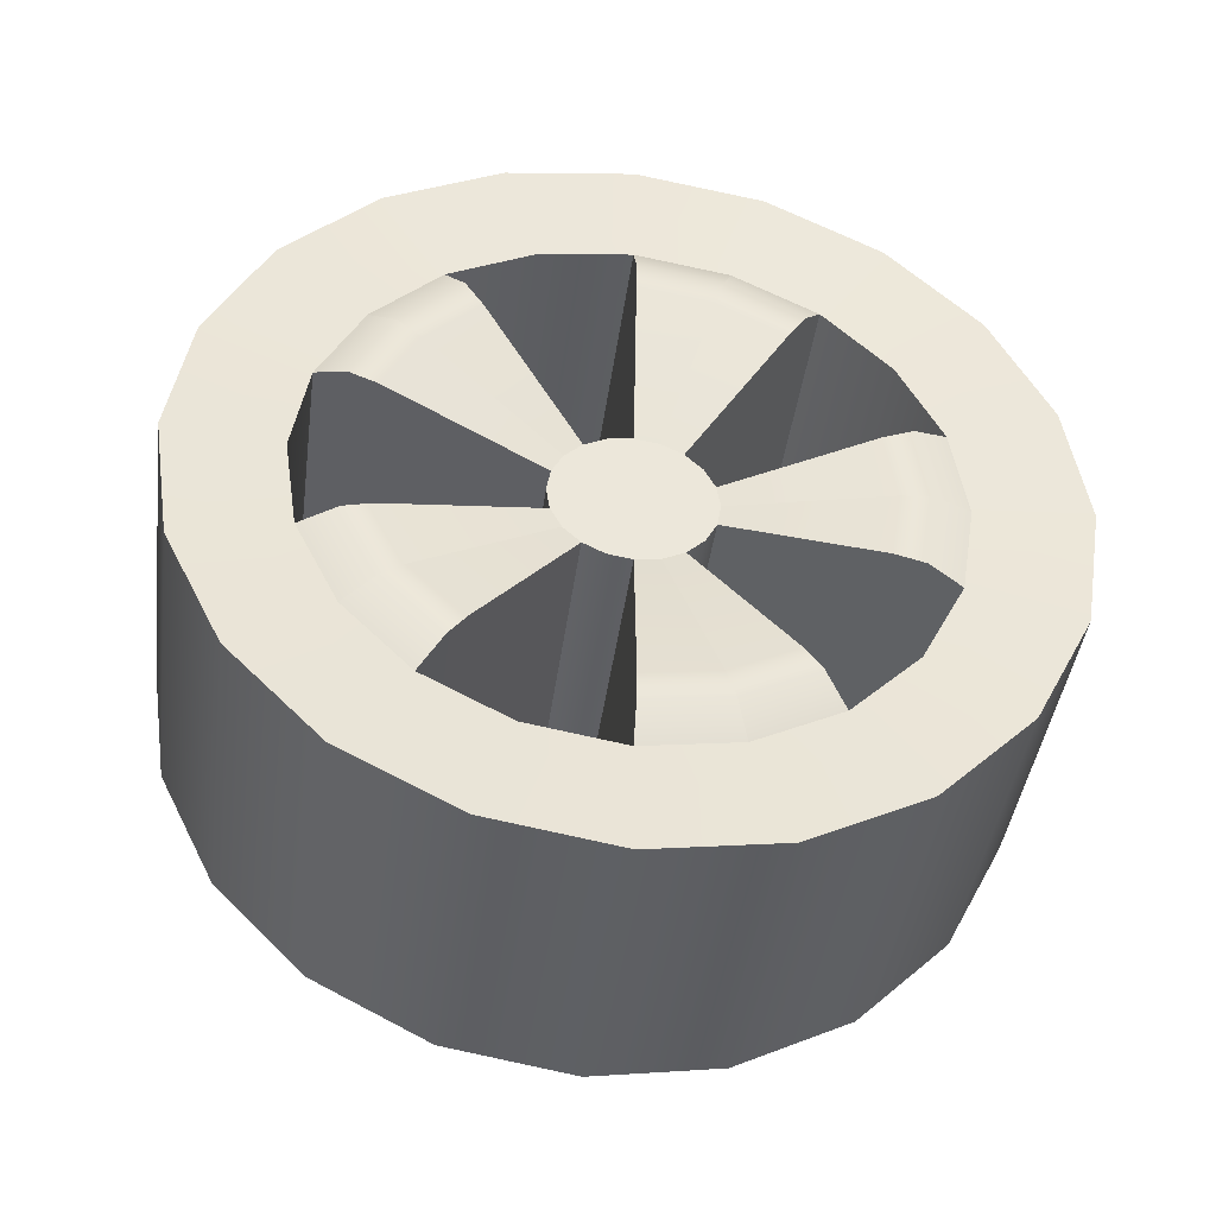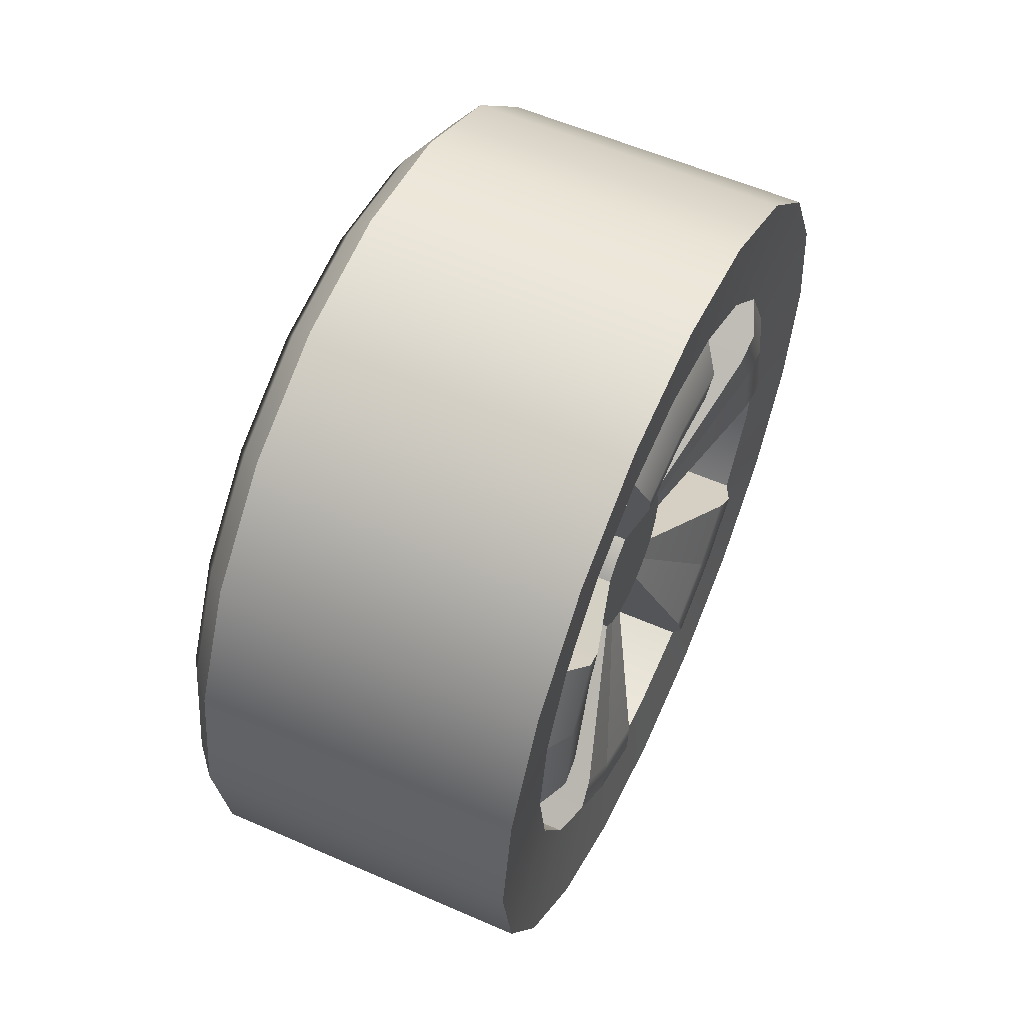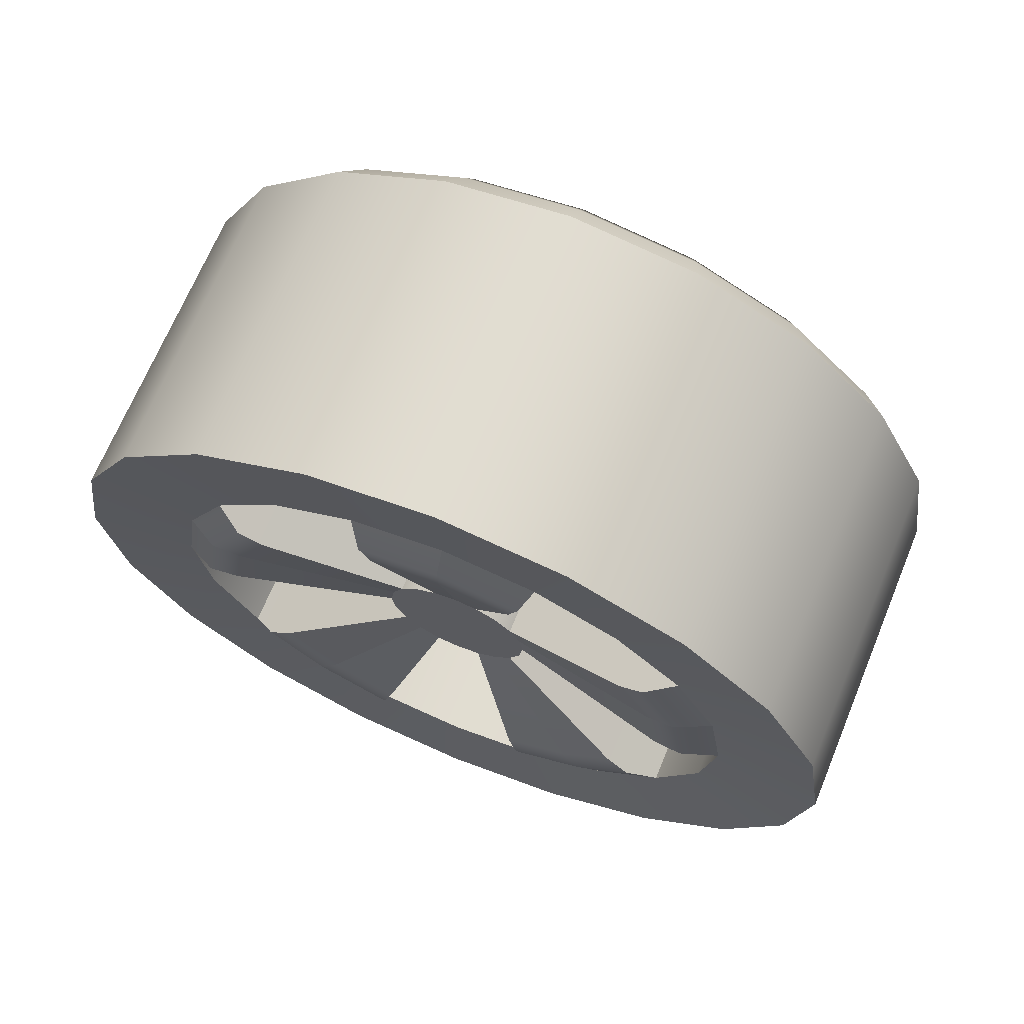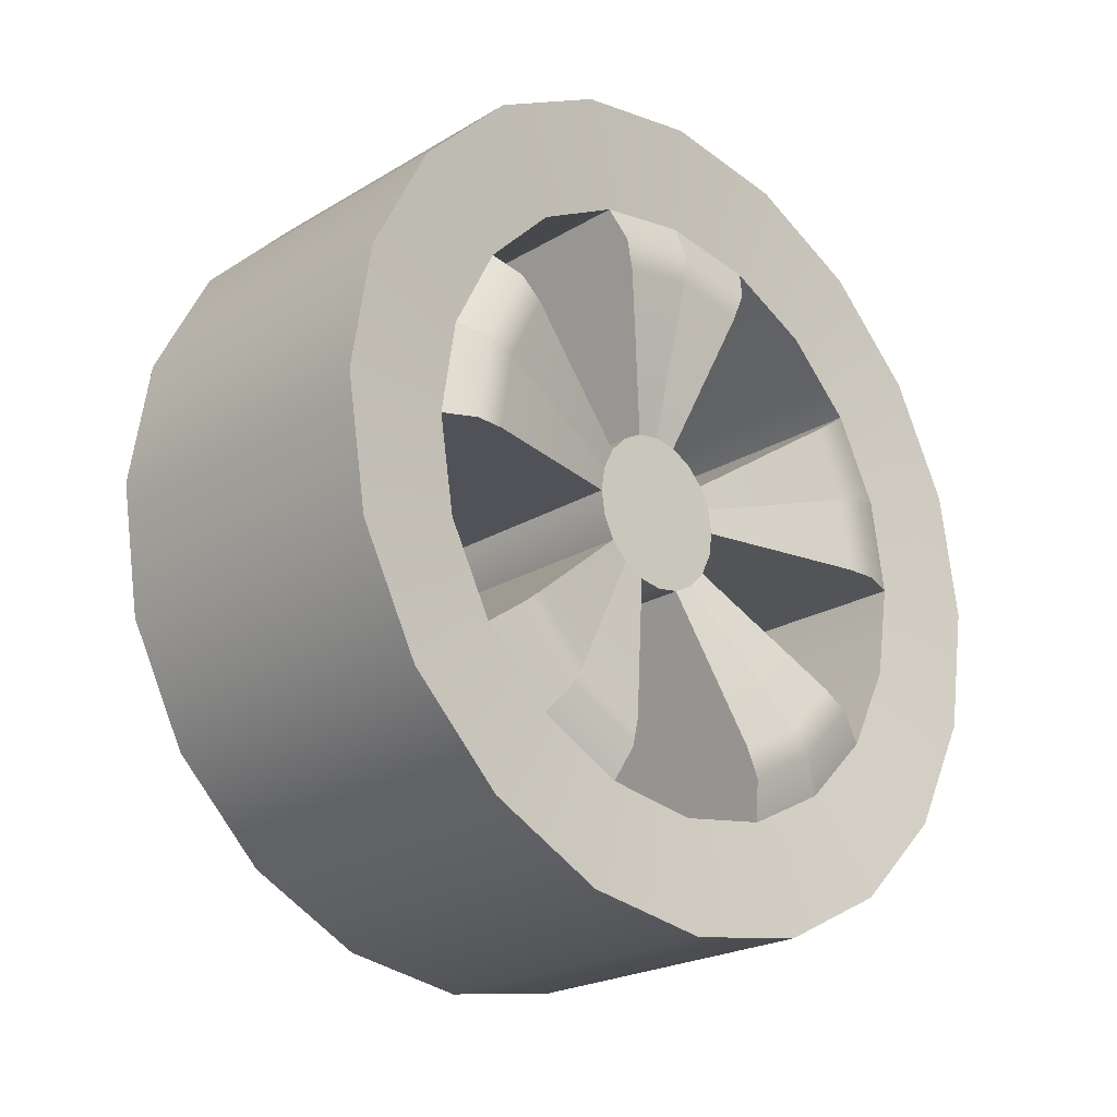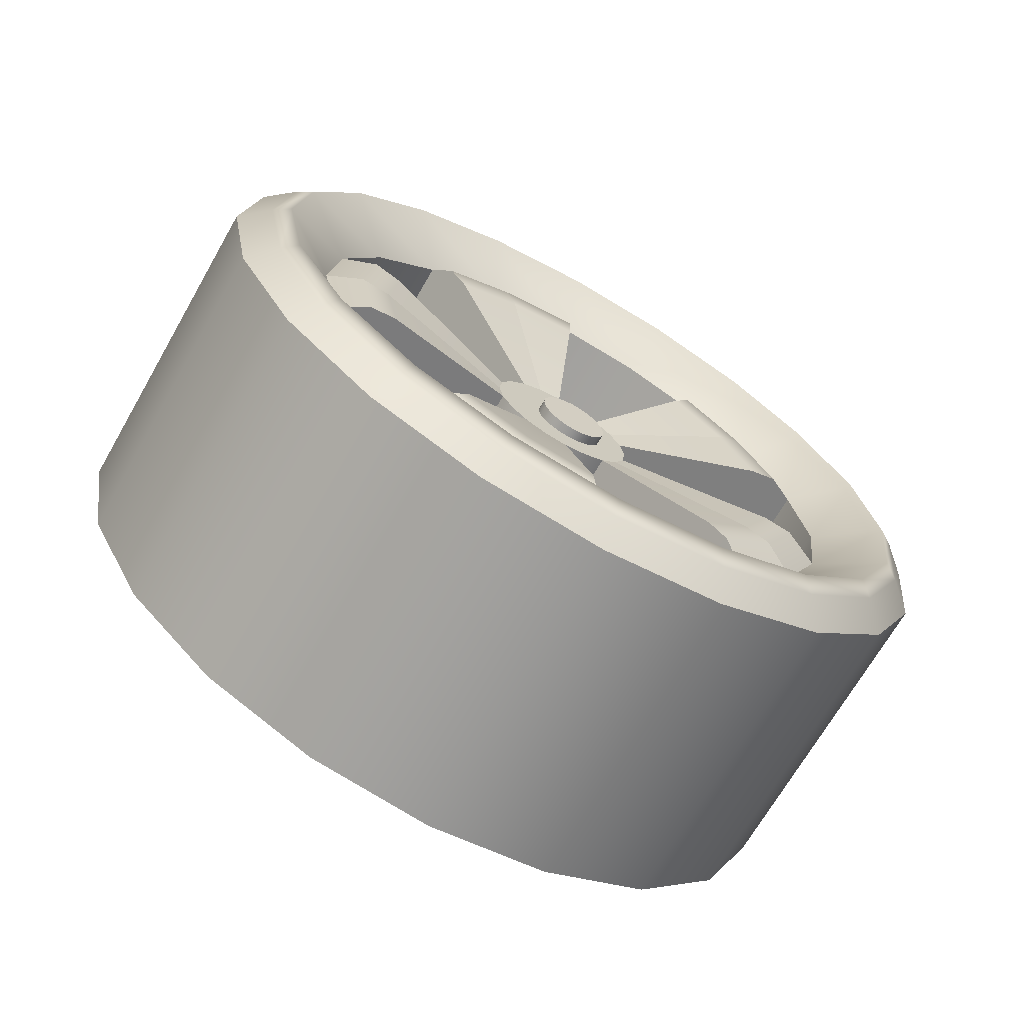
<metadata>
{"format":"obj","ext":"obj","renderer":"f3d","projection":"perspective","resolution":1024,"background":"white","views":[{"elev":-45.2,"azim":82.4,"up":"+Z"},{"elev":57.2,"azim":27.3,"up":"+Y"},{"elev":68.8,"azim":115.3,"up":"+Y"},{"elev":-22.4,"azim":48.9,"up":"+Y"},{"elev":-65.9,"azim":-119.9,"up":"+Z"}]}
</metadata>
<code>
g default
v -1.557 0.3438 2.198
v -1.557 0.3521 2.182
v -1.557 0.3651 2.169
v -1.557 0.3815 2.16
v -1.557 0.3996 2.157
v -1.557 0.4178 2.16
v -1.557 0.4341 2.169
v -1.557 0.4471 2.182
v -1.557 0.4555 2.198
v -1.557 0.4583 2.216
v -1.557 0.4555 2.234
v -1.557 0.4471 2.251
v -1.557 0.4341 2.264
v -1.557 0.4178 2.272
v -1.557 0.3996 2.275
v -1.557 0.3815 2.272
v -1.557 0.3651 2.264
v -1.557 0.3521 2.251
v -1.557 0.3438 2.234
v -1.557 0.3409 2.216
v -1.675 0.3438 2.198
v -1.675 0.3521 2.182
v -1.675 0.3651 2.169
v -1.675 0.3815 2.16
v -1.675 0.3996 2.157
v -1.675 0.4178 2.16
v -1.675 0.4341 2.169
v -1.675 0.4471 2.182
v -1.675 0.4555 2.198
v -1.675 0.4583 2.216
v -1.675 0.4555 2.234
v -1.675 0.4471 2.251
v -1.675 0.4341 2.264
v -1.675 0.4178 2.272
v -1.675 0.3996 2.275
v -1.675 0.3815 2.272
v -1.675 0.3651 2.264
v -1.675 0.3521 2.251
v -1.675 0.3438 2.234
v -1.675 0.3409 2.216
v -1.557 0.3996 2.216
v -1.675 0.3996 2.216
v -1.657 0.5296 2.188
v -1.659 0.5119 2.155
v -1.66 0.4843 2.128
v -1.661 0.4495 2.111
v -1.661 0.4109 2.105
v -1.661 0.3723 2.111
v -1.66 0.3375 2.128
v -1.659 0.3099 2.155
v -1.657 0.2922 2.188
v -1.655 0.286 2.226
v -1.653 0.2922 2.263
v -1.652 0.3099 2.296
v -1.651 0.3375 2.323
v -1.65 0.3723 2.34
v -1.649 0.4109 2.346
v -1.65 0.4495 2.34
v -1.651 0.4843 2.323
v -1.652 0.5119 2.296
v -1.653 0.5296 2.263
v -1.655 0.5357 2.226
v -1.246 0.5296 2.168
v -1.247 0.5119 2.135
v -1.248 0.4843 2.108
v -1.249 0.4495 2.091
v -1.25 0.4109 2.085
v -1.249 0.3723 2.091
v -1.248 0.3375 2.108
v -1.247 0.3099 2.135
v -1.246 0.2922 2.168
v -1.244 0.286 2.205
v -1.242 0.2922 2.242
v -1.24 0.3099 2.276
v -1.239 0.3375 2.302
v -1.238 0.3723 2.32
v -1.238 0.4109 2.325
v -1.238 0.4495 2.32
v -1.239 0.4843 2.302
v -1.24 0.5119 2.276
v -1.242 0.5296 2.242
v -1.244 0.5357 2.205
v -1.655 0.4109 2.226
v -1.244 0.4109 2.205
v -1.687 0.8877 2.221
v -1.694 0.864 2.072
v -1.7 0.7954 1.937
v -1.706 0.6884 1.83
v -1.709 0.5536 1.762
v -1.71 0.4042 1.738
v -1.709 0.2548 1.762
v -1.706 0.1201 1.83
v -1.7 0.01311 1.937
v -1.694 -0.05556 2.072
v -1.687 -0.07922 2.221
v -1.679 -0.05556 2.37
v -1.673 0.01311 2.505
v -1.667 0.1201 2.611
v -1.664 0.2548 2.68
v -1.663 0.4042 2.704
v -1.664 0.5536 2.68
v -1.667 0.6884 2.611
v -1.673 0.7954 2.505
v -1.679 0.864 2.37
v -1.2 0.8877 2.197
v -1.207 0.864 2.048
v -1.214 0.7954 1.913
v -1.219 0.6884 1.806
v -1.223 0.5536 1.738
v -1.224 0.4042 1.714
v -1.223 0.2548 1.738
v -1.219 0.1201 1.806
v -1.214 0.01311 1.913
v -1.207 -0.05556 2.048
v -1.2 -0.07922 2.197
v -1.193 -0.05556 2.346
v -1.186 0.01311 2.481
v -1.181 0.1201 2.588
v -1.178 0.2548 2.656
v -1.176 0.4042 2.68
v -1.178 0.5536 2.656
v -1.181 0.6884 2.588
v -1.186 0.7954 2.481
v -1.193 0.864 2.346
v -1.184 1.064 2.196
v -1.194 1.032 1.992
v -1.203 0.938 1.809
v -1.21 0.7921 1.663
v -1.215 0.6081 1.569
v -1.217 0.4042 1.537
v -1.215 0.2003 1.569
v -1.21 0.01642 1.663
v -1.203 -0.1296 1.809
v -1.194 -0.2233 1.992
v -1.184 -0.2556 2.196
v -1.174 -0.2233 2.4
v -1.165 -0.1296 2.583
v -1.158 0.01642 2.729
v -1.154 0.2003 2.823
v -1.152 0.4042 2.855
v -1.154 0.6081 2.823
v -1.158 0.7921 2.729
v -1.165 0.938 2.583
v -1.174 1.032 2.4
v -1.702 1.064 2.222
v -1.712 1.032 2.018
v -1.721 0.938 1.834
v -1.728 0.7921 1.688
v -1.733 0.6081 1.595
v -1.734 0.4042 1.563
v -1.733 0.2003 1.595
v -1.728 0.01642 1.688
v -1.721 -0.1296 1.834
v -1.712 -0.2233 2.018
v -1.702 -0.2556 2.222
v -1.692 -0.2233 2.425
v -1.683 -0.1296 2.609
v -1.676 0.01642 2.755
v -1.671 0.2003 2.848
v -1.67 0.4042 2.881
v -1.671 0.6081 2.848
v -1.676 0.7921 2.755
v -1.683 0.938 2.609
v -1.692 1.032 2.425
v -1.695 0.6611 2.574
v -1.16 0.6611 2.548
v -1.157 0.5397 2.61
v -1.156 0.4051 2.631
v -1.691 0.4051 2.657
v -1.692 0.5397 2.636
v -1.711 0.8307 2.223
v -1.717 0.8098 2.092
v -1.185 0.8098 2.066
v -1.179 0.8307 2.197
v -1.172 0.8098 2.328
v -1.704 0.8098 2.354
v -1.727 0.6548 1.881
v -1.73 0.5365 1.821
v -1.731 0.4053 1.8
v -1.2 0.4053 1.774
v -1.199 0.5365 1.795
v -1.196 0.6548 1.855
v -1.727 0.1565 1.882
v -1.723 0.0628 1.975
v -1.717 0.002674 2.093
v -1.185 0.002674 2.067
v -1.191 0.0628 1.949
v -1.196 0.1565 1.856
v -1.695 0.1507 2.572
v -1.16 0.1507 2.546
v -1.165 0.05488 2.45
v -1.171 -0.006617 2.33
v -1.705 -0.006617 2.356
v -1.699 0.05488 2.476
v -1.695 0.6336 2.535
v -1.166 0.6336 2.509
v -1.163 0.5257 2.564
v -1.162 0.406 2.583
v -1.691 0.406 2.609
v -1.692 0.5257 2.59
v -1.702 0.7628 2.339
v -1.708 0.7811 2.224
v -1.714 0.7628 2.109
v -1.189 0.7628 2.083
v -1.183 0.7811 2.198
v -1.178 0.7628 2.313
v -1.724 0.6287 1.919
v -1.726 0.5232 1.866
v -1.727 0.4062 1.847
v -1.201 0.4062 1.822
v -1.2 0.5232 1.84
v -1.197 0.6287 1.893
v -1.724 0.1842 1.92
v -1.719 0.1007 2.003
v -1.714 0.04706 2.108
v -1.188 0.04706 2.082
v -1.193 0.1007 1.977
v -1.198 0.1842 1.894
v -1.704 0.03934 2.342
v -1.699 0.0941 2.449
v -1.694 0.1794 2.534
v -1.166 0.1794 2.508
v -1.17 0.0941 2.423
v -1.176 0.03934 2.316
v -1.732 0.9879 2.413
v -1.741 1.018 2.223
v -1.751 0.9879 2.034
v -1.759 0.9007 1.863
v -1.766 0.765 1.728
v -1.77 0.5939 1.64
v -1.771 0.4042 1.61
v -1.77 0.2146 1.64
v -1.766 0.04352 1.728
v -1.759 -0.09225 1.863
v -1.751 -0.1794 2.034
v -1.741 -0.2095 2.223
v -1.732 -0.1794 2.413
v -1.724 -0.09225 2.584
v -1.717 0.04352 2.719
v -1.713 0.2146 2.806
v -1.711 0.4042 2.836
v -1.713 0.5939 2.806
v -1.717 0.765 2.719
v -1.724 0.9007 2.584
v -1.767 0.962 2.043
v -1.775 0.8787 1.88
v -1.782 0.7489 1.75
v -1.786 0.5855 1.667
v -1.787 0.4042 1.639
v -1.786 0.223 1.667
v -1.782 0.05955 1.75
v -1.775 -0.07019 1.88
v -1.767 -0.1535 2.043
v -1.759 -0.1822 2.224
v -1.75 -0.1535 2.405
v -1.742 -0.07019 2.569
v -1.735 0.05955 2.698
v -1.731 0.223 2.781
v -1.73 0.4042 2.81
v -1.731 0.5855 2.781
v -1.735 0.7489 2.698
v -1.742 0.8787 2.569
v -1.75 0.962 2.405
v -1.759 0.9907 2.224
g Front_Right_Wheel
f 1 21 22 2
f 2 22 23 3
f 3 23 24 4
f 4 24 25 5
f 5 25 26 6
f 6 26 27 7
f 7 27 28 8
f 8 28 29 9
f 9 29 30 10
f 10 30 31 11
f 11 31 32 12
f 12 32 33 13
f 13 33 34 14
f 14 34 35 15
f 15 35 36 16
f 16 36 37 17
f 17 37 38 18
f 18 38 39 19
f 19 39 40 20
f 20 40 21 1
f 2 41 1
f 3 41 2
f 4 41 3
f 5 41 4
f 6 41 5
f 7 41 6
f 8 41 7
f 9 41 8
f 10 41 9
f 11 41 10
f 12 41 11
f 13 41 12
f 14 41 13
f 15 41 14
f 16 41 15
f 17 41 16
f 18 41 17
f 19 41 18
f 20 41 19
f 1 41 20
f 21 42 22
f 22 42 23
f 23 42 24
f 24 42 25
f 25 42 26
f 26 42 27
f 27 42 28
f 28 42 29
f 29 42 30
f 30 42 31
f 31 42 32
f 32 42 33
f 33 42 34
f 34 42 35
f 35 42 36
f 36 42 37
f 37 42 38
f 38 42 39
f 39 42 40
f 40 42 21
f 43 63 64 44
f 44 64 65 45
f 45 65 66 46
f 46 66 67 47
f 47 67 68 48
f 48 68 69 49
f 49 69 70 50
f 50 70 71 51
f 51 71 72 52
f 52 72 73 53
f 53 73 74 54
f 54 74 75 55
f 55 75 76 56
f 56 76 77 57
f 57 77 78 58
f 58 78 79 59
f 59 79 80 60
f 60 80 81 61
f 61 81 82 62
f 62 82 63 43
f 44 83 43
f 45 83 44
f 46 83 45
f 47 83 46
f 48 83 47
f 49 83 48
f 50 83 49
f 51 83 50
f 52 83 51
f 53 83 52
f 54 83 53
f 55 83 54
f 56 83 55
f 57 83 56
f 58 83 57
f 59 83 58
f 60 83 59
f 61 83 60
f 62 83 61
f 43 83 62
f 63 84 64
f 64 84 65
f 65 84 66
f 66 84 67
f 67 84 68
f 68 84 69
f 69 84 70
f 70 84 71
f 71 84 72
f 72 84 73
f 73 84 74
f 74 84 75
f 75 84 76
f 76 84 77
f 77 84 78
f 78 84 79
f 79 84 80
f 80 84 81
f 81 84 82
f 82 84 63
f 43 63 82 62
f 87 107 106 86
f 88 108 107 87
f 46 66 65 45
f 47 67 66 46
f 91 111 110 90
f 92 112 111 91
f 50 70 69 49
f 51 71 70 50
f 95 115 114 94
f 96 116 115 95
f 54 74 73 53
f 55 75 74 54
f 99 119 118 98
f 100 120 119 99
f 58 78 77 57
f 59 79 78 58
f 103 123 122 102
f 104 124 123 103
f 62 82 81 61
f 106 126 125 105
f 107 127 126 106
f 108 128 127 107
f 109 129 128 108
f 110 130 129 109
f 111 131 130 110
f 112 132 131 111
f 113 133 132 112
f 114 134 133 113
f 115 135 134 114
f 116 136 135 115
f 117 137 136 116
f 118 138 137 117
f 119 139 138 118
f 120 140 139 119
f 121 141 140 120
f 122 142 141 121
f 123 143 142 122
f 124 144 143 123
f 105 125 144 124
f 126 146 145 125
f 127 147 146 126
f 128 148 147 127
f 129 149 148 128
f 130 150 149 129
f 131 151 150 130
f 132 152 151 131
f 133 153 152 132
f 134 154 153 133
f 135 155 154 134
f 136 156 155 135
f 137 157 156 136
f 138 158 157 137
f 139 159 158 138
f 140 160 159 139
f 141 161 160 140
f 142 162 161 141
f 143 163 162 142
f 144 164 163 143
f 125 145 164 144
f 146 227 226 145
f 147 228 227 146
f 148 229 228 147
f 149 230 229 148
f 150 231 230 149
f 151 232 231 150
f 152 233 232 151
f 153 234 233 152
f 154 235 234 153
f 155 236 235 154
f 156 237 236 155
f 157 238 237 156
f 158 239 238 157
f 159 240 239 158
f 160 241 240 159
f 161 242 241 160
f 162 243 242 161
f 163 244 243 162
f 164 225 244 163
f 145 226 225 164
f 86 172 171 85
f 105 174 173 106
f 106 173 172 86
f 85 171 176 104
f 104 176 175 124
f 124 175 174 105
f 89 178 177 88
f 88 177 182 108
f 108 182 181 109
f 90 179 178 89
f 109 181 180 110
f 110 180 179 90
f 93 184 183 92
f 92 183 188 112
f 112 188 187 113
f 94 185 184 93
f 113 187 186 114
f 114 186 185 94
f 97 194 193 96
f 96 193 192 116
f 116 192 191 117
f 98 189 194 97
f 117 191 190 118
f 118 190 189 98
f 101 170 169 100
f 100 169 168 120
f 120 168 167 121
f 102 165 170 101
f 121 167 166 122
f 122 166 165 102
f 166 196 195 165
f 167 197 196 166
f 168 198 197 167
f 169 199 198 168
f 170 200 199 169
f 165 195 200 170
f 172 203 202 171
f 173 204 203 172
f 174 205 204 173
f 175 206 205 174
f 176 201 206 175
f 171 202 201 176
f 178 208 207 177
f 179 209 208 178
f 180 210 209 179
f 181 211 210 180
f 182 212 211 181
f 177 207 212 182
f 184 214 213 183
f 185 215 214 184
f 186 216 215 185
f 187 217 216 186
f 188 218 217 187
f 183 213 218 188
f 190 222 221 189
f 191 223 222 190
f 192 224 223 191
f 193 219 224 192
f 194 220 219 193
f 189 221 220 194
f 196 79 59 195
f 197 78 79 196
f 198 77 78 197
f 199 57 77 198
f 200 58 57 199
f 195 59 58 200
f 202 62 61 201
f 203 43 62 202
f 204 63 43 203
f 205 82 63 204
f 206 81 82 205
f 201 61 81 206
f 208 46 45 207
f 209 47 46 208
f 210 67 47 209
f 211 66 67 210
f 212 65 66 211
f 207 45 65 212
f 214 50 49 213
f 215 51 50 214
f 216 71 51 215
f 217 70 71 216
f 218 69 70 217
f 213 49 69 218
f 220 54 53 219
f 221 55 54 220
f 222 75 55 221
f 223 74 75 222
f 224 73 74 223
f 219 53 73 224
f 226 264 263 225
f 227 245 264 226
f 228 246 245 227
f 229 247 246 228
f 230 248 247 229
f 231 249 248 230
f 232 250 249 231
f 233 251 250 232
f 234 252 251 233
f 235 253 252 234
f 236 254 253 235
f 237 255 254 236
f 238 256 255 237
f 239 257 256 238
f 240 258 257 239
f 241 259 258 240
f 242 260 259 241
f 243 261 260 242
f 244 262 261 243
f 225 263 262 244
f 246 87 86 245
f 247 88 87 246
f 248 89 88 247
f 249 90 89 248
f 250 91 90 249
f 251 92 91 250
f 252 93 92 251
f 253 94 93 252
f 254 95 94 253
f 255 96 95 254
f 256 97 96 255
f 257 98 97 256
f 258 99 98 257
f 259 100 99 258
f 260 101 100 259
f 261 102 101 260
f 262 103 102 261
f 263 104 103 262
f 264 85 104 263
f 245 86 85 264

</code>
